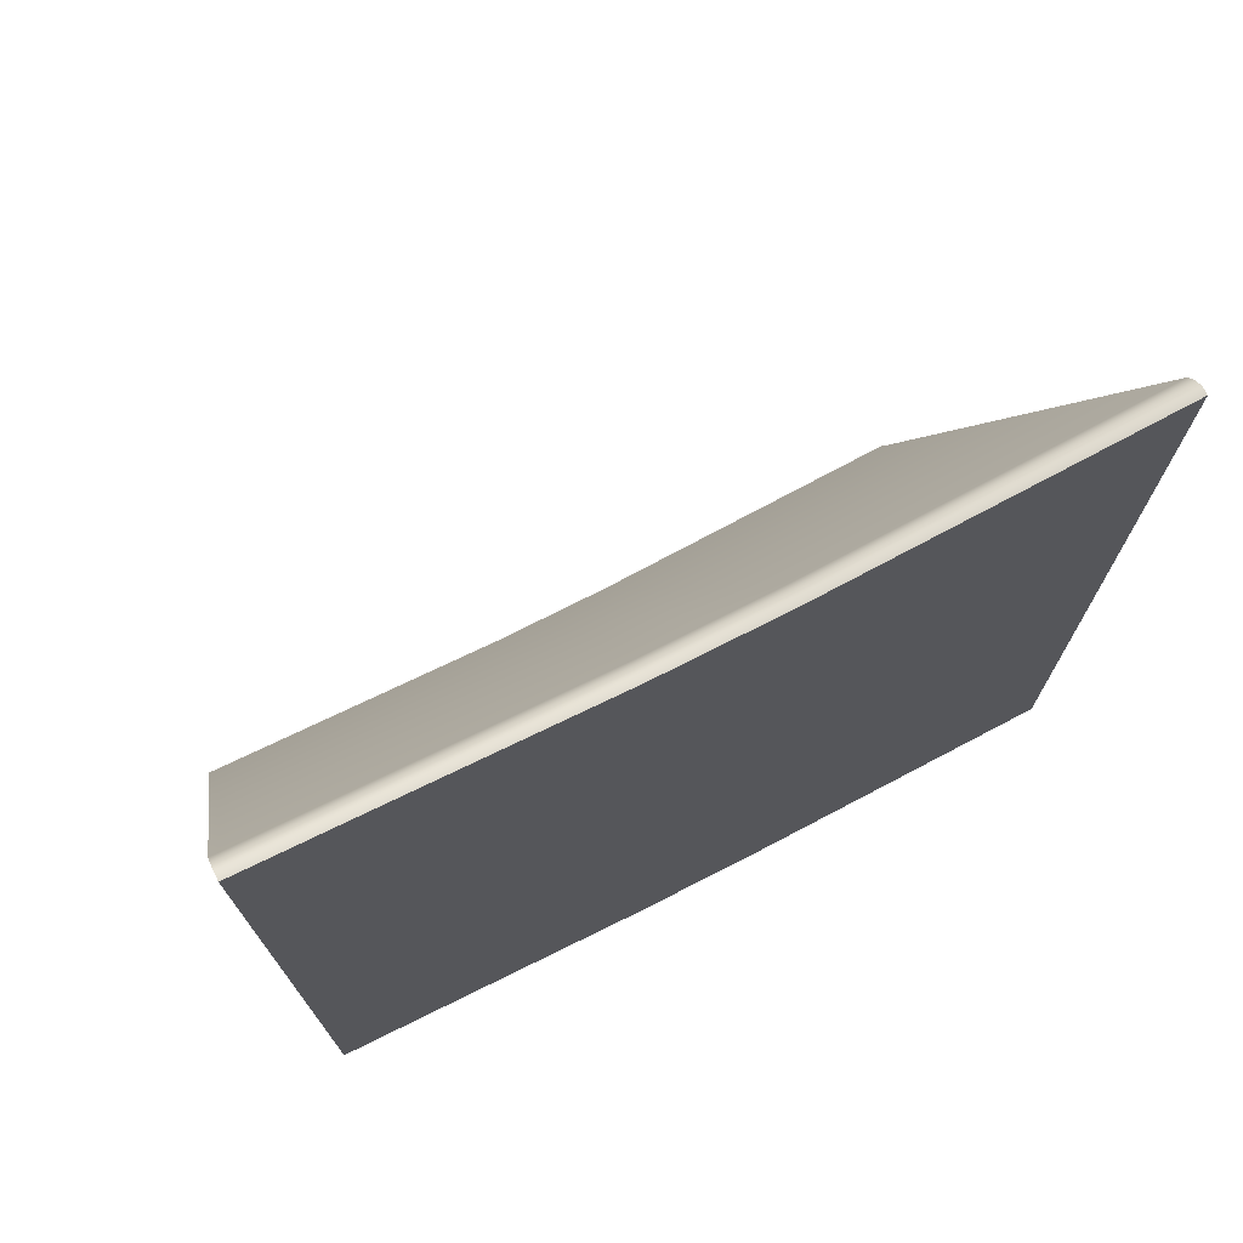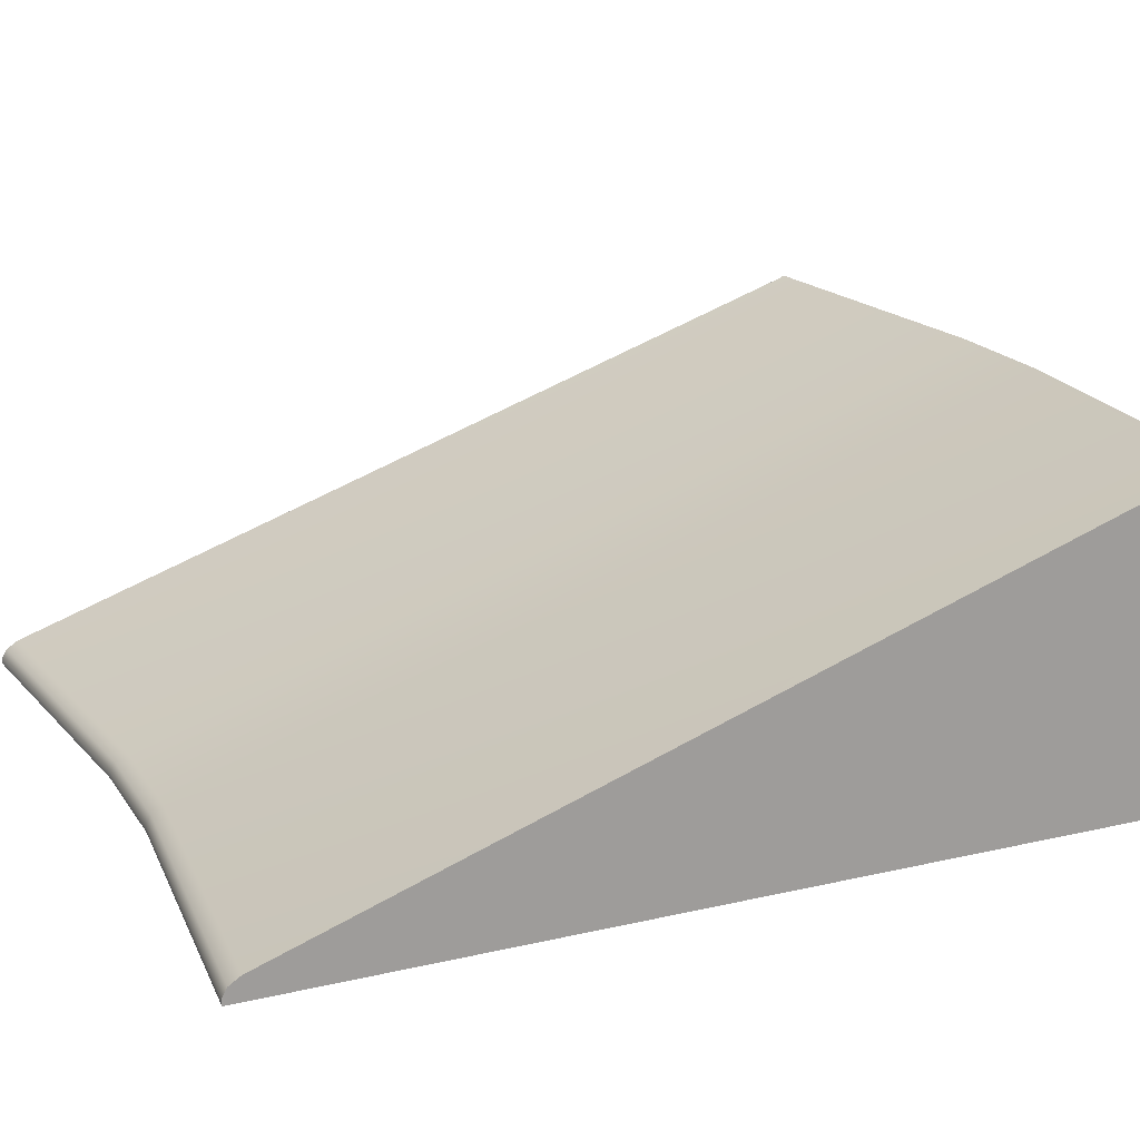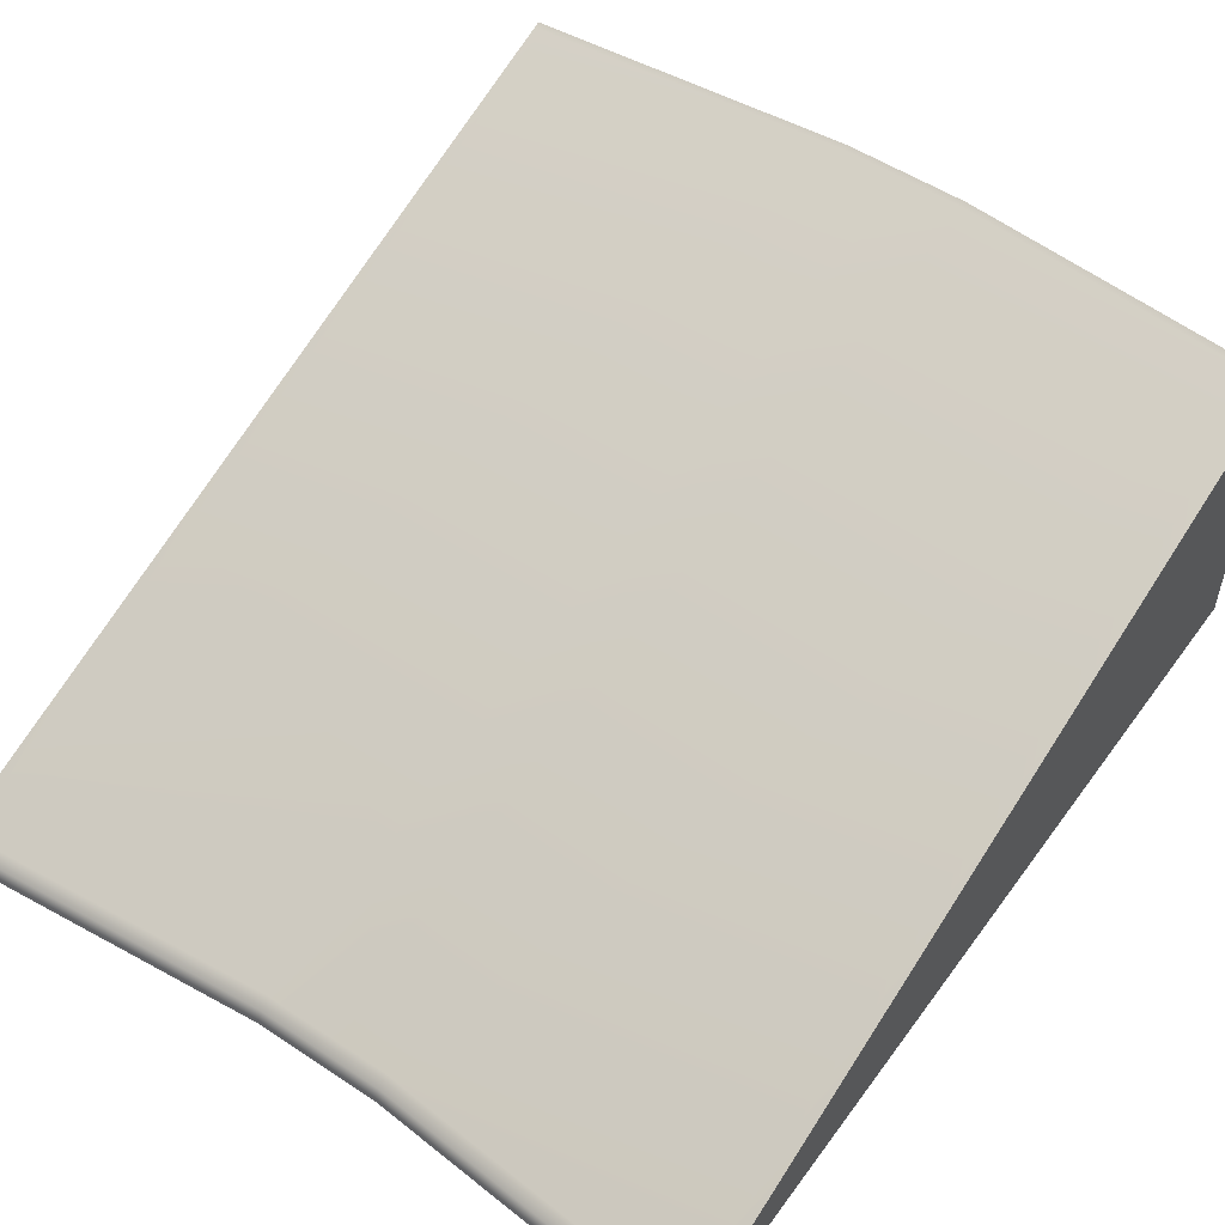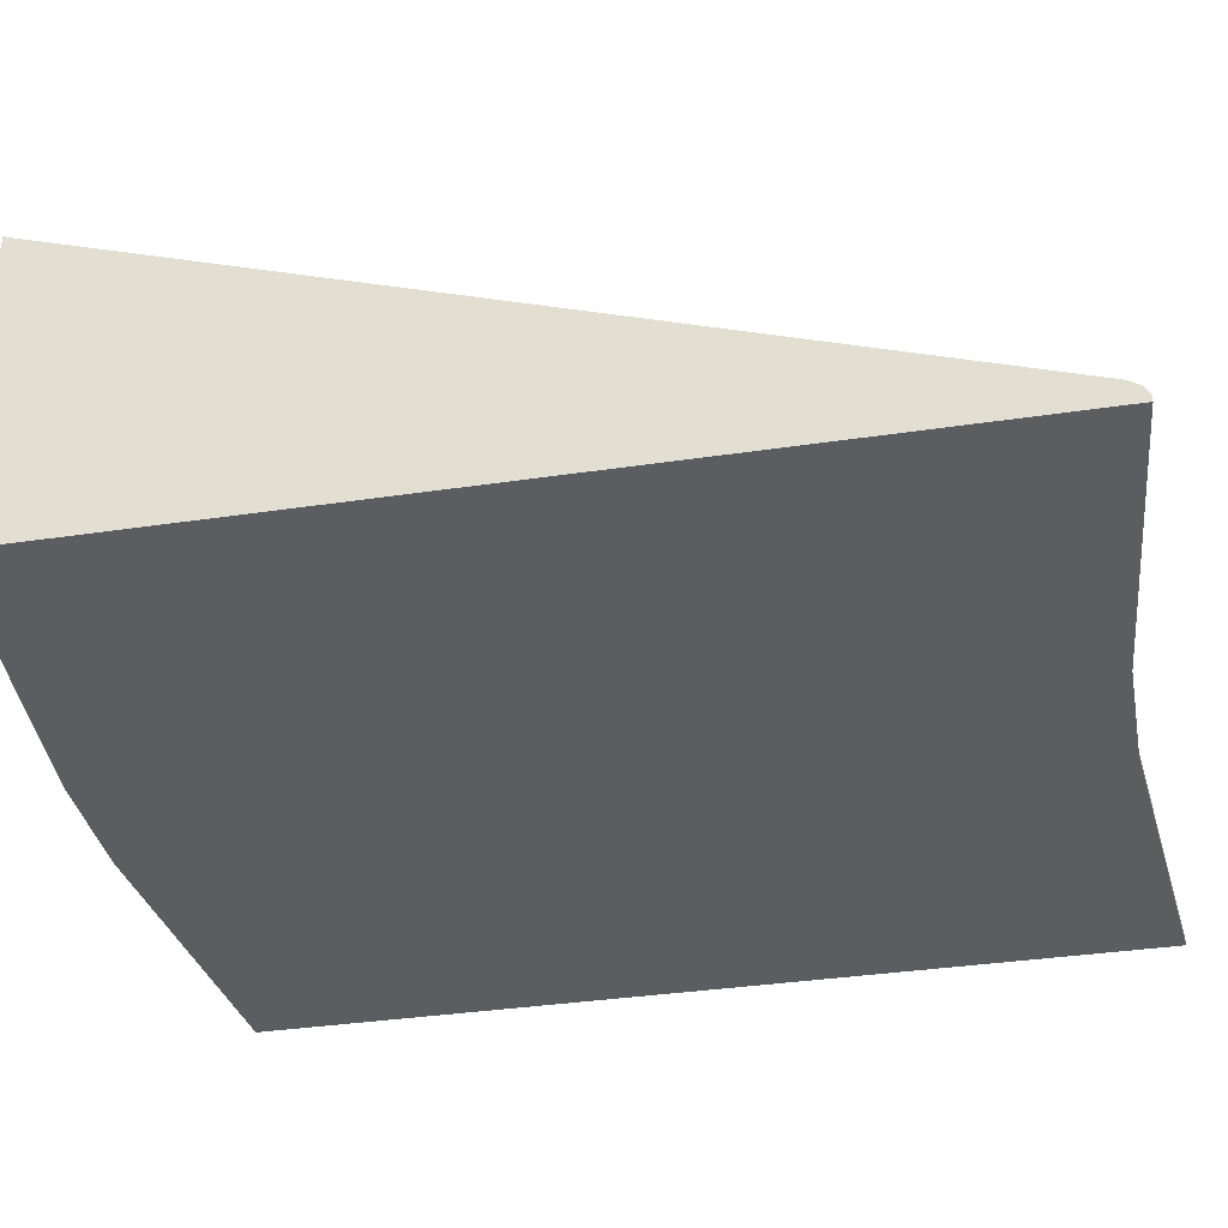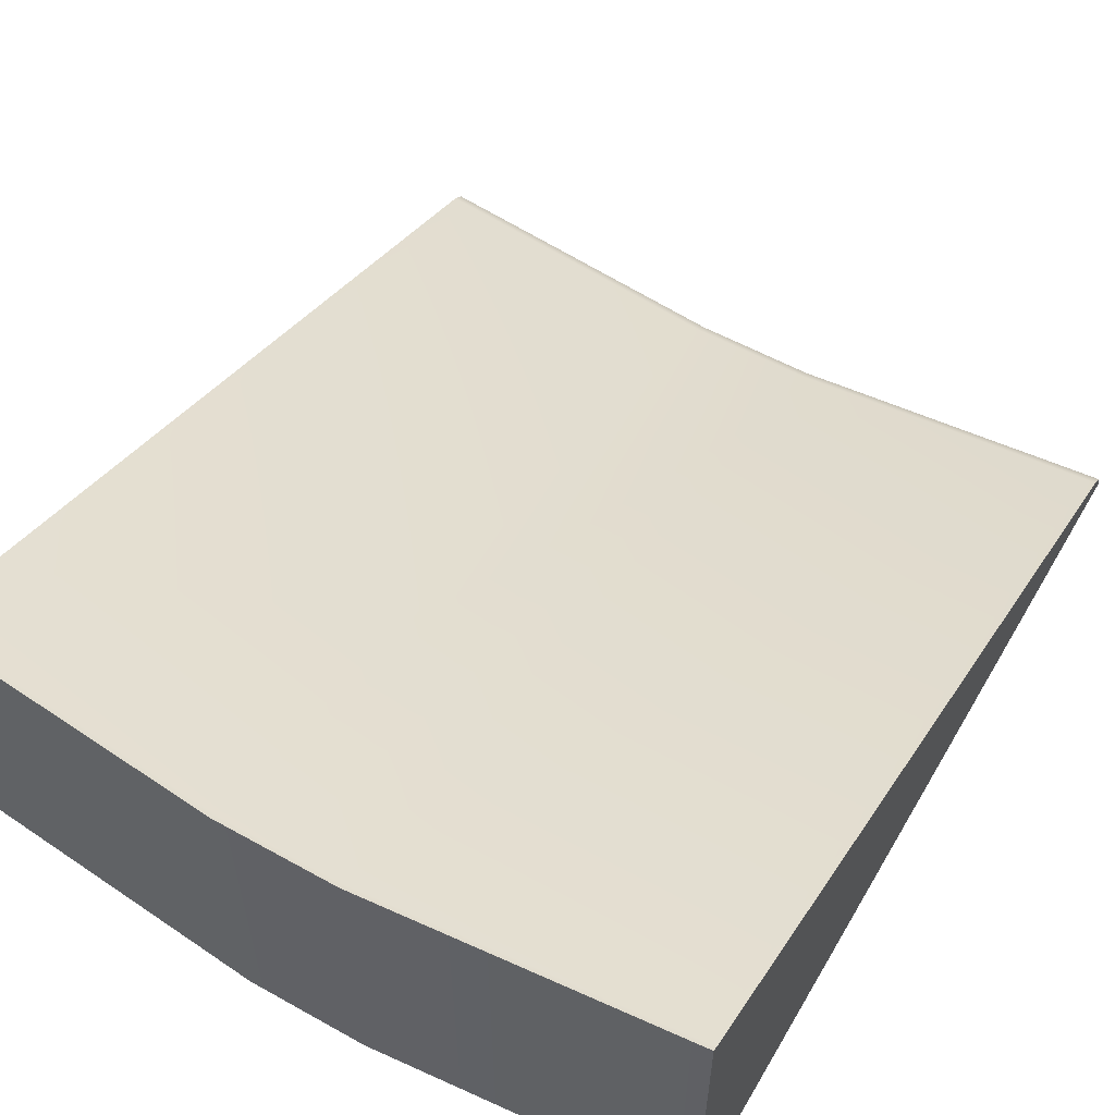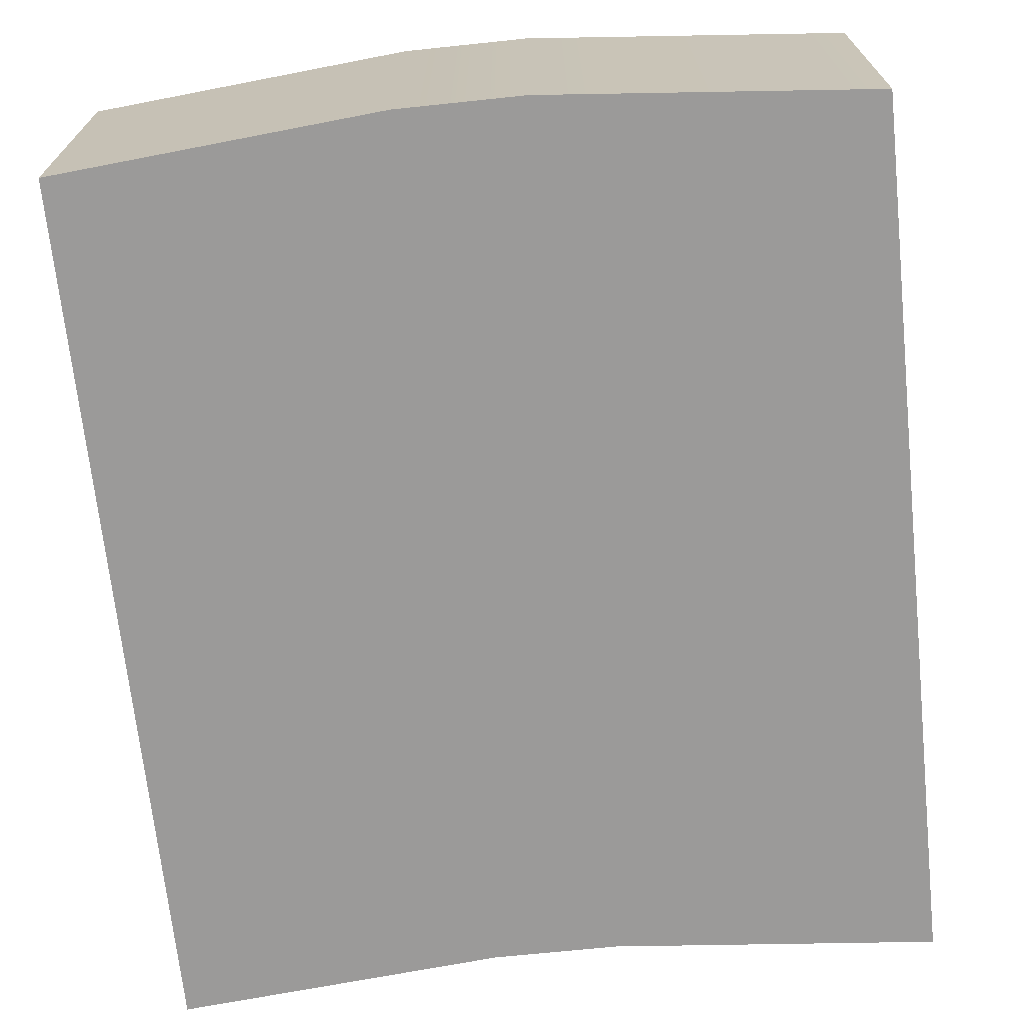
<metadata>
{"format":"obj","ext":"obj","renderer":"f3d","projection":"perspective","resolution":1024,"background":"white","views":[{"elev":73.5,"azim":-27.0,"up":"+Z"},{"elev":19.1,"azim":66.3,"up":"+Y"},{"elev":53.3,"azim":35.3,"up":"+Y"},{"elev":-36.1,"azim":-78.9,"up":"+Y"},{"elev":56.3,"azim":-149.8,"up":"+Y"},{"elev":-69.5,"azim":-174.0,"up":"+Y"}]}
</metadata>
<code>
o Cube.003
v 0.2409 0.046 -1.365
v 0.03878 0.046 -1.383
v 0 0.046 -1.383
v -0.2409 0.046 -1.365
v -0.03878 0.046 -1.383
v 0.2409 0.236 -1.365
v 0.03878 0.236 -1.383
v 0 0.236 -1.383
v -0.2409 0.236 -1.365
v -0.03878 0.236 -1.383
v 0.03878 0.2406 -1.383
v 0.2409 0.2406 -1.365
v -0.03878 0.2406 -1.383
v -0.2409 0.2406 -1.365
v 0 0.2406 -1.383
v 0.03878 0.0417 -1.383
v 0.2409 0.0417 -1.365
v 0 0.0417 -1.383
v -0.03878 0.0417 -1.383
v -0.2409 0.0417 -1.365
v 0.2409 0.05122 -0.8205
v 0.2409 0.046 -0.8174
v 0.03878 0.05122 -0.8382
v 0.03878 0.046 -0.8351
v 0 0.05122 -0.8382
v 0 0.046 -0.8351
v -0.2409 0.05122 -0.8205
v -0.2409 0.046 -0.8174
v -0.03878 0.05122 -0.8382
v -0.03878 0.046 -0.8351
v 0.2409 0.0417 -0.8174
v 0.03878 0.0417 -0.8351
v 0 0.0417 -0.8351
v 0.03878 0.05585 -0.8454
v 0.2409 0.05585 -0.8277
v 0 0.05585 -0.8454
v -0.03878 0.0417 -0.8351
v -0.2409 0.0417 -0.8174
v -0.2409 0.05585 -0.8277
v -0.03878 0.05585 -0.8454
v 0.2327 0.046 -1.366
v 0.2327 0.236 -1.366
v 0.2327 0.0417 -1.366
v 0.2327 0.2406 -1.366
v 0.2327 0.046 -0.8182
v 0.2327 0.05122 -0.8212
v 0.2327 0.0417 -0.8182
v 0.2327 0.05585 -0.8285
v -0.2409 0.046 -1.362
v -0.2409 0.2344 -1.362
v 0 0.0417 -1.38
v -0.03878 0.0417 -1.38
v -0.2409 0.239 -1.362
v -0.03878 0.239 -1.38
v 0.2409 0.046 -1.362
v 0.2409 0.0417 -1.362
v 0 0.239 -1.38
v 0.03878 0.0417 -1.38
v 0.2409 0.239 -1.362
v 0.2409 0.2344 -1.362
v 0.03878 0.239 -1.38
v -0.2409 0.0417 -1.362
v 0.2327 0.239 -1.363
v 0.2327 0.0417 -1.363
v -0.2356 0.046 -1.366
v -0.2356 0.236 -1.366
v -0.2356 0.0417 -1.366
v -0.2356 0.2406 -1.366
v -0.2356 0.046 -0.8179
v -0.2356 0.05122 -0.821
v -0.2356 0.0417 -0.8179
v -0.2356 0.05585 -0.8282
v -0.2356 0.0417 -1.362
v -0.2356 0.239 -1.362
f 42 44 12 6
f 66 9 14 68
f 3 5 10 8
f 65 4 9 66
f 3 8 7 2
f 41 42 6 1
f 8 10 13 15
f 8 15 11 7
f 43 41 1 17
f 18 3 2 16
f 67 20 4 65
f 18 19 5 3
f 46 21 35 48
f 70 72 39 27
f 26 25 29 30
f 69 70 27 28
f 26 24 23 25
f 45 22 21 46
f 25 36 40 29
f 25 23 34 36
f 47 31 22 45
f 33 32 24 26
f 71 69 28 38
f 33 26 30 37
f 50 49 28 27
f 52 51 33 37
f 74 53 39 72
f 56 55 22 31
f 57 54 40 36
f 64 56 31 47
f 60 59 35 21
f 51 58 32 33
f 55 60 21 22
f 63 61 34 48
f 49 62 38 28
f 61 57 36 34
f 53 50 27 39
f 73 52 37 71
f 59 63 48 35
f 58 64 47 32
f 32 47 45 24
f 24 45 46 23
f 23 46 48 34
f 16 2 41 43
f 2 7 42 41
f 7 11 44 42
f 16 43 64 58
f 12 44 63 59
f 67 19 52 73
f 14 9 50 53
f 11 15 57 61
f 4 20 62 49
f 44 11 61 63
f 1 6 60 55
f 18 16 58 51
f 6 12 59 60
f 43 17 56 64
f 15 13 54 57
f 17 1 55 56
f 68 14 53 74
f 19 18 51 52
f 9 4 49 50
f 13 68 74 54
f 20 67 73 62
f 62 73 71 38
f 54 74 72 40
f 37 30 69 71
f 30 29 70 69
f 29 40 72 70
f 19 67 65 5
f 5 65 66 10
f 10 66 68 13

</code>
